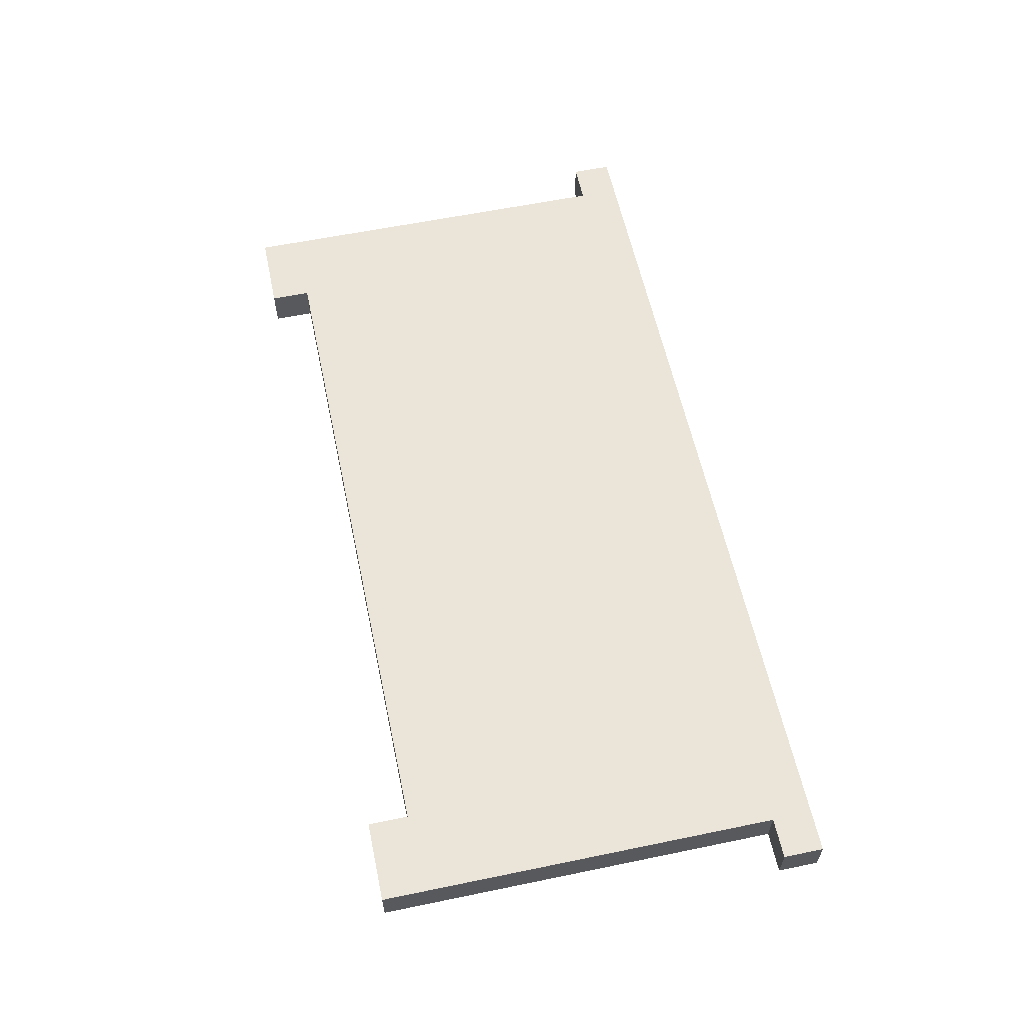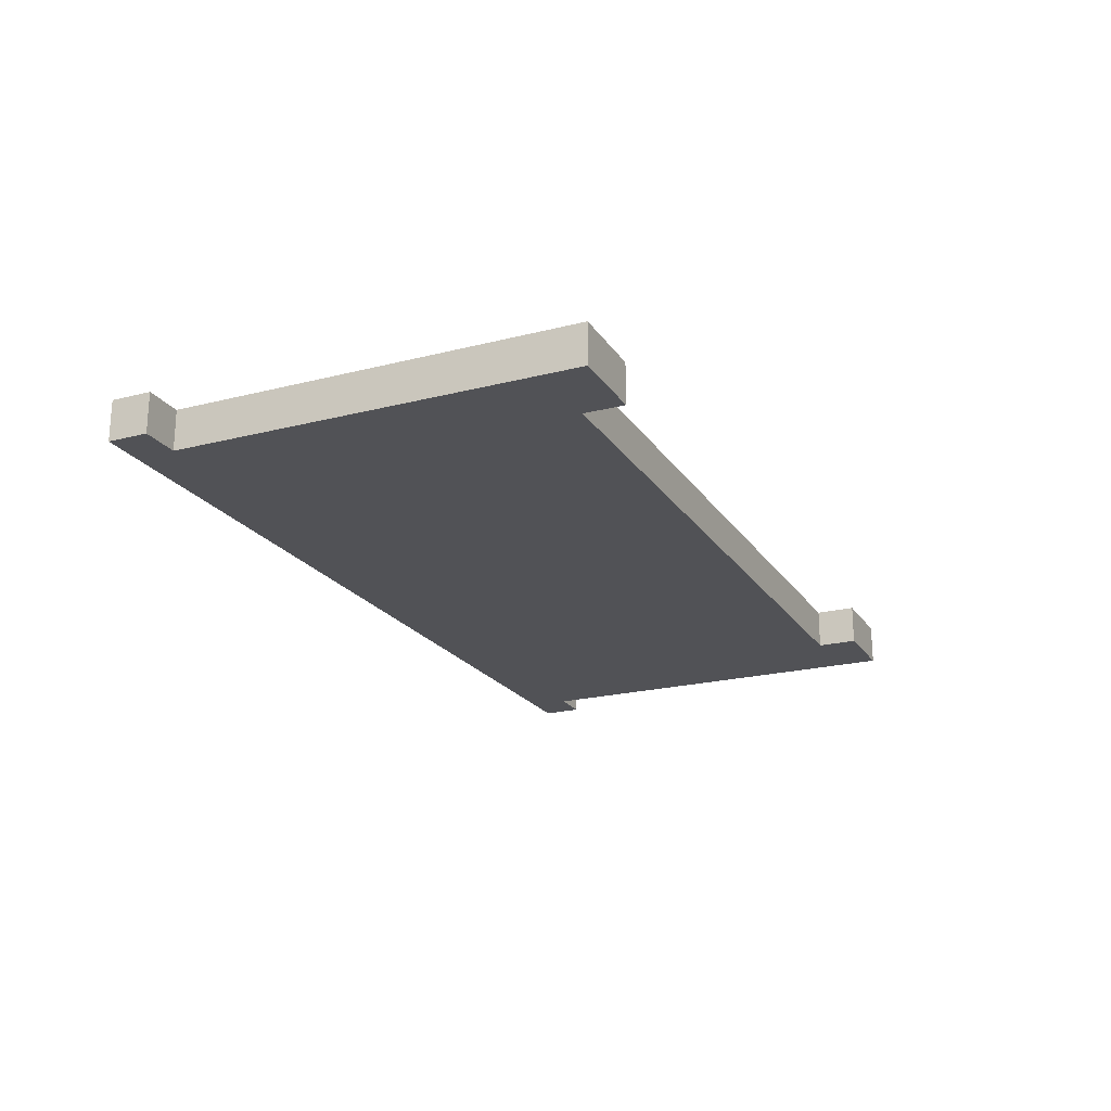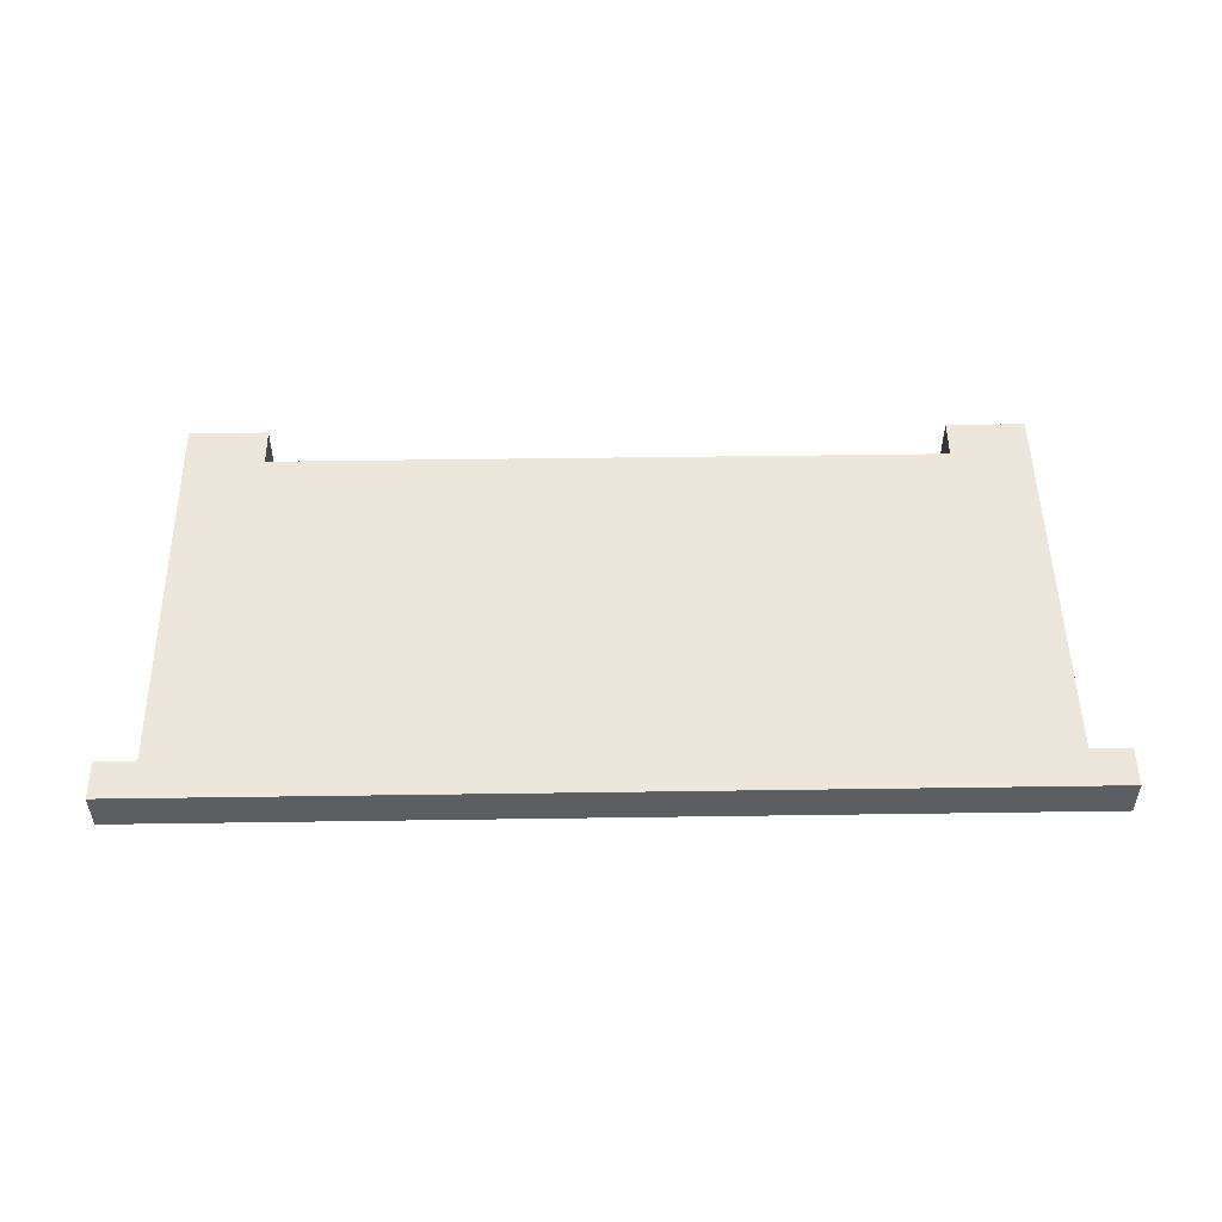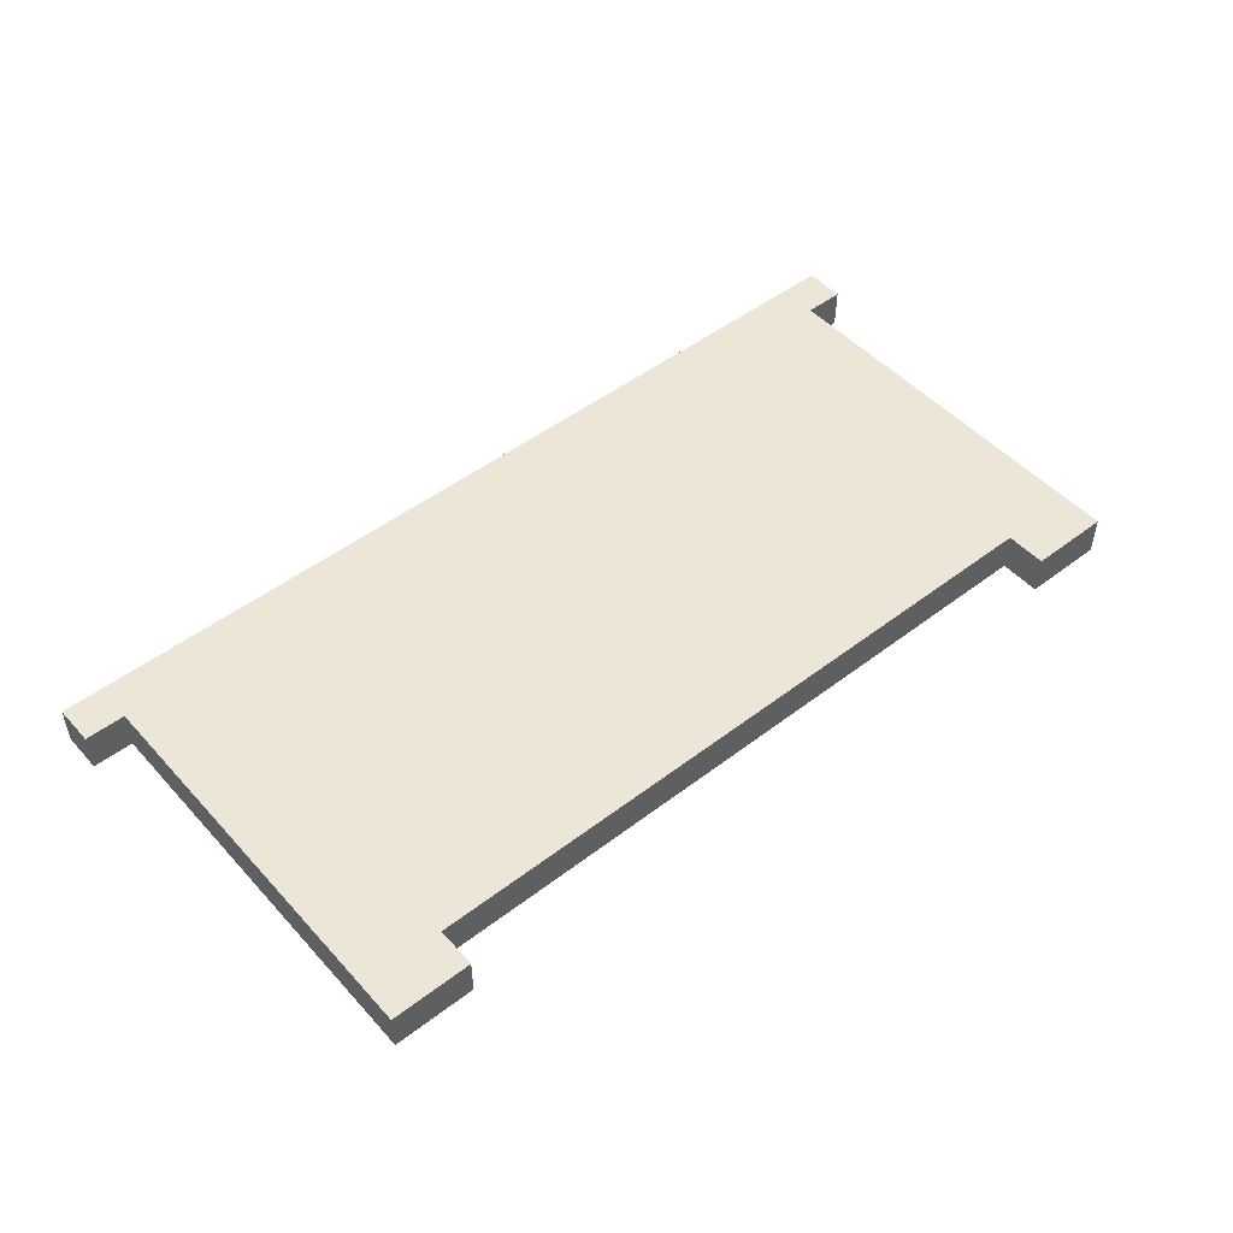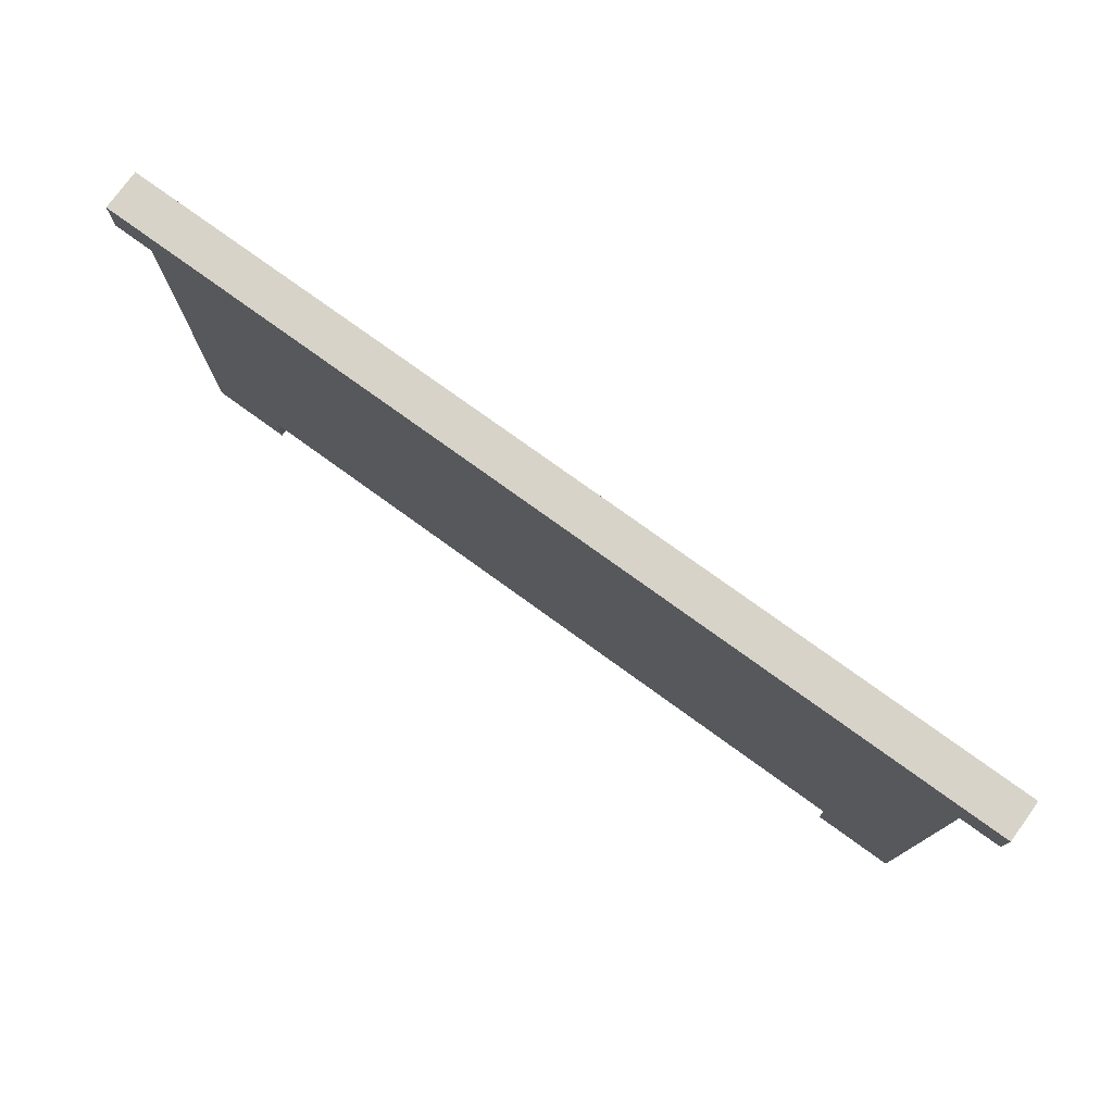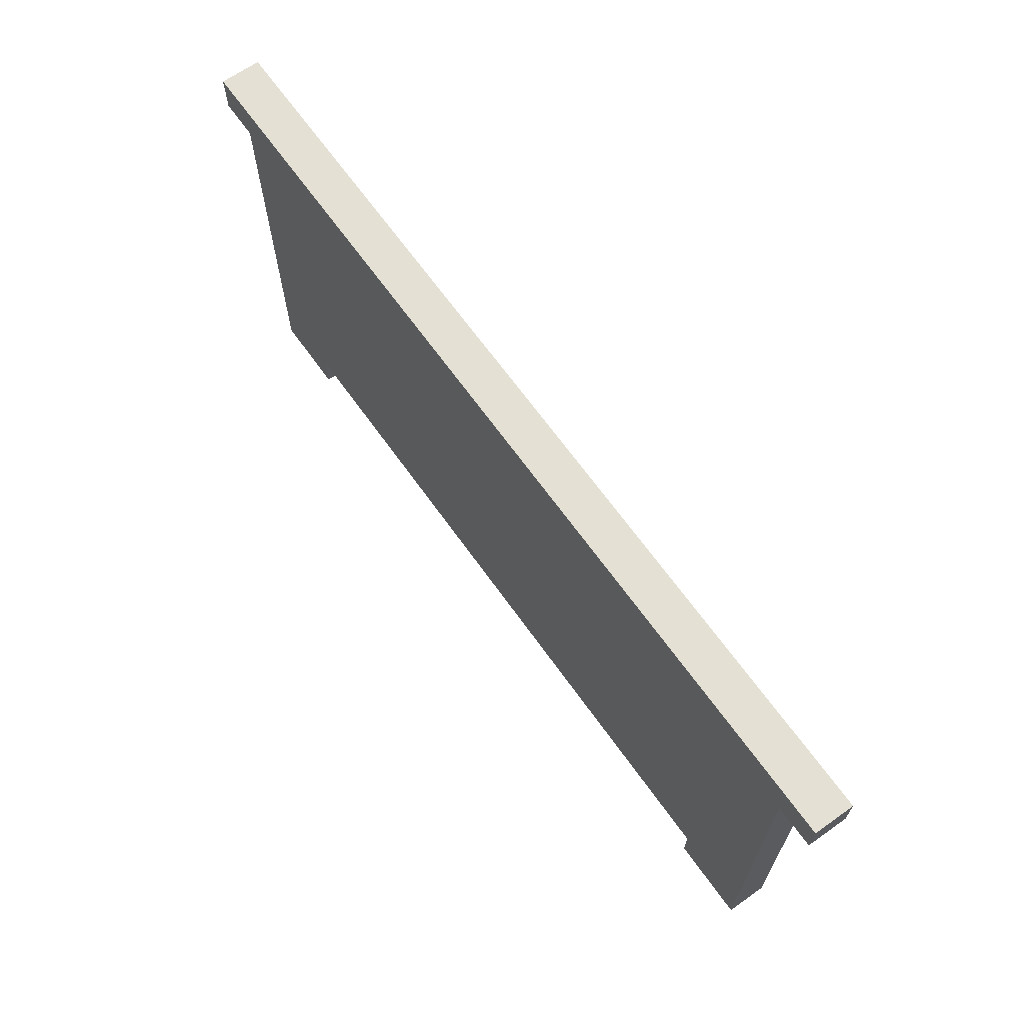
<metadata>
{"format":"obj","ext":"obj","renderer":"f3d","projection":"perspective","resolution":1024,"background":"white","views":[{"elev":59.2,"azim":78.0,"up":"+Z"},{"elev":-21.2,"azim":-65.5,"up":"+Z"},{"elev":50.8,"azim":179.1,"up":"+Z"},{"elev":49.4,"azim":-40.2,"up":"+Z"},{"elev":76.5,"azim":35.9,"up":"+Y"},{"elev":66.2,"azim":-125.4,"up":"+Y"}]}
</metadata>
<code>
o
v -0.9 1.9 0.1
v -0.9 1.9 0
v -0.9 2 0.1
v -0.9 2 0
v -0.8 0.9 0.1
v -0.8 0.9 0
v -0.8 1 0.1
v -0.8 1 0
v -0.8 1.1 0.1
v -0.8 1.1 0
v -0.8 1.4 0.1
v -0.8 1.4 0
v -0.8 1.5 0.1
v -0.8 1.5 0
v -0.8 1.8 0.1
v -0.8 1.8 0
v -0.8 1.9 0.1
v -0.8 1.9 0
v 1.1 0.9 0.1
v 1.1 0.9 0
v 1.1 1 0.1
v 1.1 1 0
v -0.6 0.9 0.1
v -0.6 0.9 0
v -0.6 1 0.1
v -0.6 1 0
v 1.3 0.9 0.1
v 1.3 0.9 0
v 1.3 1 0.1
v 1.3 1 0
v 1.3 1.1 0.1
v 1.3 1.1 0
v 1.3 1.4 0.1
v 1.3 1.4 0
v 1.3 1.5 0.1
v 1.3 1.5 0
v 1.3 1.8 0.1
v 1.3 1.8 0
v 1.3 1.9 0.1
v 1.3 1.9 0
v 1.4 1.9 0.1
v 1.4 1.9 0
v 1.4 2 0.1
v 1.4 2 0
v -0.9 1.9 0.1
v -0.9 2 0.1
v -0.8 0.9 0.1
v -0.8 1 0.1
v -0.8 1.1 0.1
v -0.8 1.4 0.1
v -0.8 1.5 0.1
v -0.8 1.8 0.1
v -0.8 1.9 0.1
v -0.7 1 0.1
v -0.7 1.1 0.1
v -0.7 1.4 0.1
v -0.7 1.5 0.1
v -0.7 1.8 0.1
v -0.7 1.9 0.1
v -0.6 0.9 0.1
v -0.6 1 0.1
v -0.6 1.2 0.1
v -0.6 1.3 0.1
v -0.6 1.6 0.1
v -0.6 1.7 0.1
v -0.4 1.2 0.1
v -0.4 1.3 0.1
v -0.4 1.6 0.1
v -0.4 1.7 0.1
v -0.1 1.2 0.1
v -0.1 1.3 0.1
v -0.1 1.6 0.1
v -0.1 1.7 0.1
v 0.1 1.2 0.1
v 0.1 1.3 0.1
v 0.1 1.6 0.1
v 0.1 1.7 0.1
v 0.2 1 0.1
v 0.2 1.1 0.1
v 0.2 1.4 0.1
v 0.2 1.5 0.1
v 0.2 1.8 0.1
v 0.2 1.9 0.1
v 0.3 1 0.1
v 0.3 1.1 0.1
v 0.3 1.4 0.1
v 0.3 1.5 0.1
v 0.3 1.8 0.1
v 0.3 1.9 0.1
v 0.4 1.2 0.1
v 0.4 1.3 0.1
v 0.4 1.6 0.1
v 0.4 1.7 0.1
v 0.6 1.2 0.1
v 0.6 1.3 0.1
v 0.6 1.6 0.1
v 0.6 1.7 0.1
v 0.9 1.2 0.1
v 0.9 1.3 0.1
v 0.9 1.6 0.1
v 0.9 1.7 0.1
v 1.1 0.9 0.1
v 1.1 1 0.1
v 1.1 1.2 0.1
v 1.1 1.3 0.1
v 1.1 1.6 0.1
v 1.1 1.7 0.1
v 1.2 1 0.1
v 1.2 1.1 0.1
v 1.2 1.4 0.1
v 1.2 1.5 0.1
v 1.2 1.8 0.1
v 1.2 1.9 0.1
v 1.3 0.9 0.1
v 1.3 1 0.1
v 1.3 1.1 0.1
v 1.3 1.4 0.1
v 1.3 1.5 0.1
v 1.3 1.8 0.1
v 1.3 1.9 0.1
v 1.4 1.9 0.1
v 1.4 2 0.1
v -0.9 1.9 0
v -0.9 2 0
v -0.8 0.9 0
v -0.8 1 0
v -0.8 1.1 0
v -0.8 1.4 0
v -0.8 1.5 0
v -0.8 1.8 0
v -0.8 1.9 0
v -0.7 1 0
v -0.7 1.1 0
v -0.7 1.4 0
v -0.7 1.5 0
v -0.7 1.8 0
v -0.7 1.9 0
v -0.6 0.9 0
v -0.6 1 0
v -0.6 1.2 0
v -0.6 1.3 0
v -0.6 1.6 0
v -0.6 1.7 0
v -0.4 1.2 0
v -0.4 1.3 0
v -0.4 1.6 0
v -0.4 1.7 0
v -0.1 1.2 0
v -0.1 1.3 0
v -0.1 1.6 0
v -0.1 1.7 0
v 0.1 1.2 0
v 0.1 1.3 0
v 0.1 1.6 0
v 0.1 1.7 0
v 0.2 1 0
v 0.2 1.1 0
v 0.2 1.4 0
v 0.2 1.5 0
v 0.2 1.8 0
v 0.2 1.9 0
v 0.3 1 0
v 0.3 1.1 0
v 0.3 1.4 0
v 0.3 1.5 0
v 0.3 1.8 0
v 0.3 1.9 0
v 0.4 1.2 0
v 0.4 1.3 0
v 0.4 1.6 0
v 0.4 1.7 0
v 0.6 1.2 0
v 0.6 1.3 0
v 0.6 1.6 0
v 0.6 1.7 0
v 0.9 1.2 0
v 0.9 1.3 0
v 0.9 1.6 0
v 0.9 1.7 0
v 1.1 0.9 0
v 1.1 1 0
v 1.1 1.2 0
v 1.1 1.3 0
v 1.1 1.6 0
v 1.1 1.7 0
v 1.2 1 0
v 1.2 1.1 0
v 1.2 1.4 0
v 1.2 1.5 0
v 1.2 1.8 0
v 1.2 1.9 0
v 1.3 0.9 0
v 1.3 1 0
v 1.3 1.1 0
v 1.3 1.4 0
v 1.3 1.5 0
v 1.3 1.8 0
v 1.3 1.9 0
v 1.4 1.9 0
v 1.4 2 0
v -0.8 0.9 0.1
v -0.6 0.9 0.1
v 1.1 0.9 0.1
v 1.3 0.9 0.1
v -0.8 0.9 0
v -0.6 0.9 0
v 1.1 0.9 0
v 1.3 0.9 0
v -0.6 1 0.1
v 0.2 1 0.1
v 0.3 1 0.1
v 1.1 1 0.1
v -0.6 1 0
v 0.2 1 0
v 0.3 1 0
v 1.1 1 0
v -0.9 1.9 0.1
v -0.8 1.9 0.1
v 1.3 1.9 0.1
v 1.4 1.9 0.1
v -0.9 1.9 0
v -0.8 1.9 0
v 1.3 1.9 0
v 1.4 1.9 0
v -0.9 2 0.1
v 1.4 2 0.1
v -0.9 2 0
v 1.4 2 0
f 3 2 1
f 4 2 3
f 7 6 5
f 8 6 7
f 9 8 7
f 10 8 9
f 11 10 9
f 12 10 11
f 13 12 11
f 14 12 13
f 15 14 13
f 16 14 15
f 17 16 15
f 18 16 17
f 21 20 19
f 22 20 21
f 23 24 25
f 25 24 26
f 27 28 29
f 29 28 30
f 29 30 31
f 31 30 32
f 31 32 33
f 33 32 34
f 33 34 35
f 35 34 36
f 35 36 37
f 37 36 38
f 37 38 39
f 39 38 40
f 41 42 43
f 43 42 44
f 53 46 45
f 54 48 47
f 54 49 48
f 55 50 49
f 55 49 54
f 56 51 50
f 56 50 55
f 57 52 51
f 57 51 56
f 58 53 52
f 58 52 57
f 59 46 53
f 59 53 58
f 60 54 47
f 61 55 54
f 61 54 60
f 62 56 55
f 63 56 62
f 64 58 57
f 65 58 64
f 66 62 55
f 66 63 62
f 67 56 63
f 67 63 66
f 68 65 64
f 68 64 57
f 69 58 65
f 69 65 68
f 70 66 55
f 70 67 66
f 71 56 67
f 71 67 70
f 72 68 57
f 72 69 68
f 73 58 69
f 73 69 72
f 74 70 55
f 74 71 70
f 75 56 71
f 75 71 74
f 76 72 57
f 76 73 72
f 77 58 73
f 77 73 76
f 78 55 61
f 79 74 55
f 79 55 78
f 79 75 74
f 80 57 56
f 80 75 79
f 80 56 75
f 81 77 76
f 81 57 80
f 81 76 57
f 82 58 77
f 82 77 81
f 82 59 58
f 83 46 59
f 83 59 82
f 84 79 78
f 85 80 79
f 85 79 84
f 86 81 80
f 86 80 85
f 87 82 81
f 87 81 86
f 88 83 82
f 88 82 87
f 89 46 83
f 89 83 88
f 90 86 85
f 91 86 90
f 92 88 87
f 93 88 92
f 94 90 85
f 94 91 90
f 95 86 91
f 95 91 94
f 96 93 92
f 96 92 87
f 97 88 93
f 97 93 96
f 98 94 85
f 98 95 94
f 99 86 95
f 99 95 98
f 100 96 87
f 100 97 96
f 101 88 97
f 101 97 100
f 103 85 84
f 104 98 85
f 104 99 98
f 105 86 99
f 105 99 104
f 106 100 87
f 106 101 100
f 107 88 101
f 107 101 106
f 108 103 102
f 108 85 103
f 109 104 85
f 109 85 108
f 109 105 104
f 110 86 105
f 110 105 109
f 110 87 86
f 111 106 87
f 111 87 110
f 111 107 106
f 112 89 88
f 112 107 111
f 112 88 107
f 113 46 89
f 113 89 112
f 114 108 102
f 115 109 108
f 115 108 114
f 116 110 109
f 116 109 115
f 117 111 110
f 117 110 116
f 118 112 111
f 118 111 117
f 119 113 112
f 119 112 118
f 120 46 113
f 120 113 119
f 121 46 120
f 122 46 121
f 123 124 131
f 125 126 132
f 126 127 132
f 127 128 133
f 132 127 133
f 128 129 134
f 133 128 134
f 129 130 135
f 134 129 135
f 130 131 136
f 135 130 136
f 131 124 137
f 136 131 137
f 125 132 138
f 132 133 139
f 138 132 139
f 133 134 140
f 140 134 141
f 135 136 142
f 142 136 143
f 133 140 144
f 140 141 144
f 141 134 145
f 144 141 145
f 142 143 146
f 135 142 146
f 143 136 147
f 146 143 147
f 133 144 148
f 144 145 148
f 145 134 149
f 148 145 149
f 135 146 150
f 146 147 150
f 147 136 151
f 150 147 151
f 133 148 152
f 148 149 152
f 149 134 153
f 152 149 153
f 135 150 154
f 150 151 154
f 151 136 155
f 154 151 155
f 139 133 156
f 133 152 157
f 156 133 157
f 152 153 157
f 134 135 158
f 157 153 158
f 153 134 158
f 154 155 159
f 158 135 159
f 135 154 159
f 155 136 160
f 159 155 160
f 136 137 160
f 137 124 161
f 160 137 161
f 156 157 162
f 157 158 163
f 162 157 163
f 158 159 164
f 163 158 164
f 159 160 165
f 164 159 165
f 160 161 166
f 165 160 166
f 161 124 167
f 166 161 167
f 163 164 168
f 168 164 169
f 165 166 170
f 170 166 171
f 163 168 172
f 168 169 172
f 169 164 173
f 172 169 173
f 170 171 174
f 165 170 174
f 171 166 175
f 174 171 175
f 163 172 176
f 172 173 176
f 173 164 177
f 176 173 177
f 165 174 178
f 174 175 178
f 175 166 179
f 178 175 179
f 162 163 181
f 163 176 182
f 176 177 182
f 177 164 183
f 182 177 183
f 165 178 184
f 178 179 184
f 179 166 185
f 184 179 185
f 180 181 186
f 181 163 186
f 163 182 187
f 186 163 187
f 182 183 187
f 183 164 188
f 187 183 188
f 164 165 188
f 165 184 189
f 188 165 189
f 184 185 189
f 166 167 190
f 189 185 190
f 185 166 190
f 167 124 191
f 190 167 191
f 180 186 192
f 186 187 193
f 192 186 193
f 187 188 194
f 193 187 194
f 188 189 195
f 194 188 195
f 189 190 196
f 195 189 196
f 190 191 197
f 196 190 197
f 191 124 198
f 197 191 198
f 198 124 199
f 199 124 200
f 205 202 201
f 206 202 205
f 207 204 203
f 208 204 207
f 213 210 209
f 214 211 210
f 214 210 213
f 215 212 211
f 215 211 214
f 216 212 215
f 221 218 217
f 222 218 221
f 223 220 219
f 224 220 223
f 225 226 227
f 227 226 228

</code>
